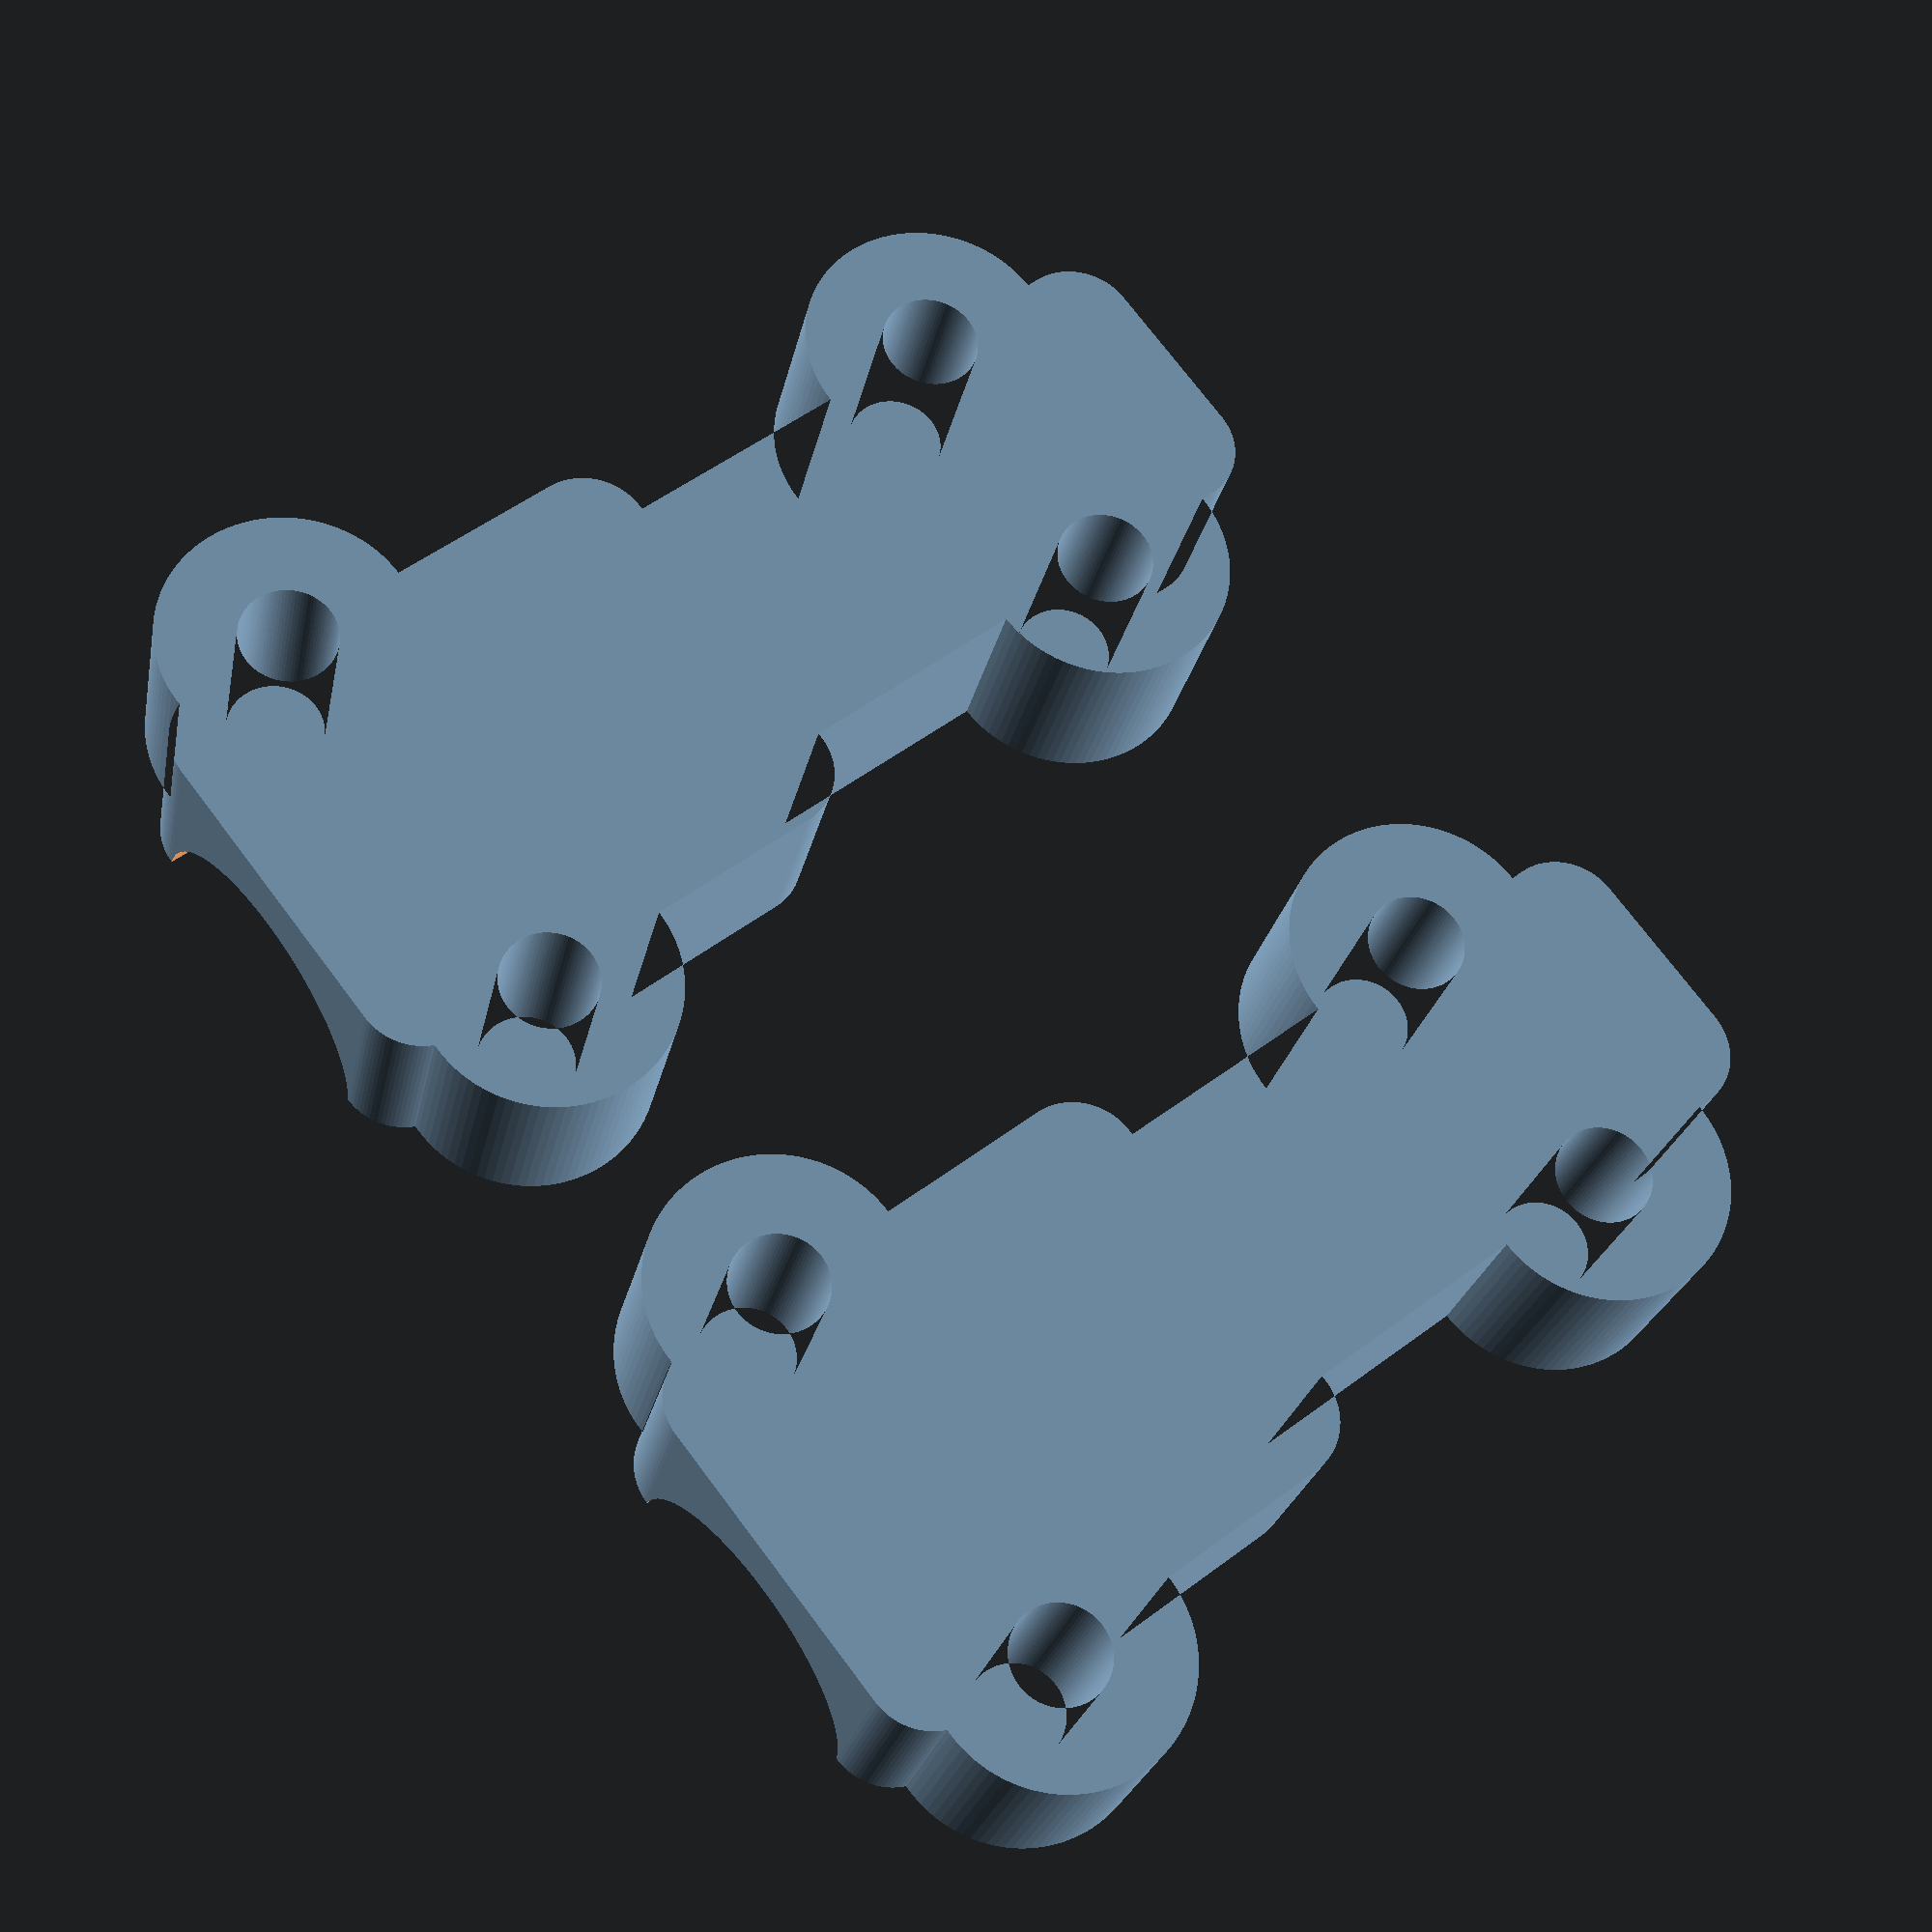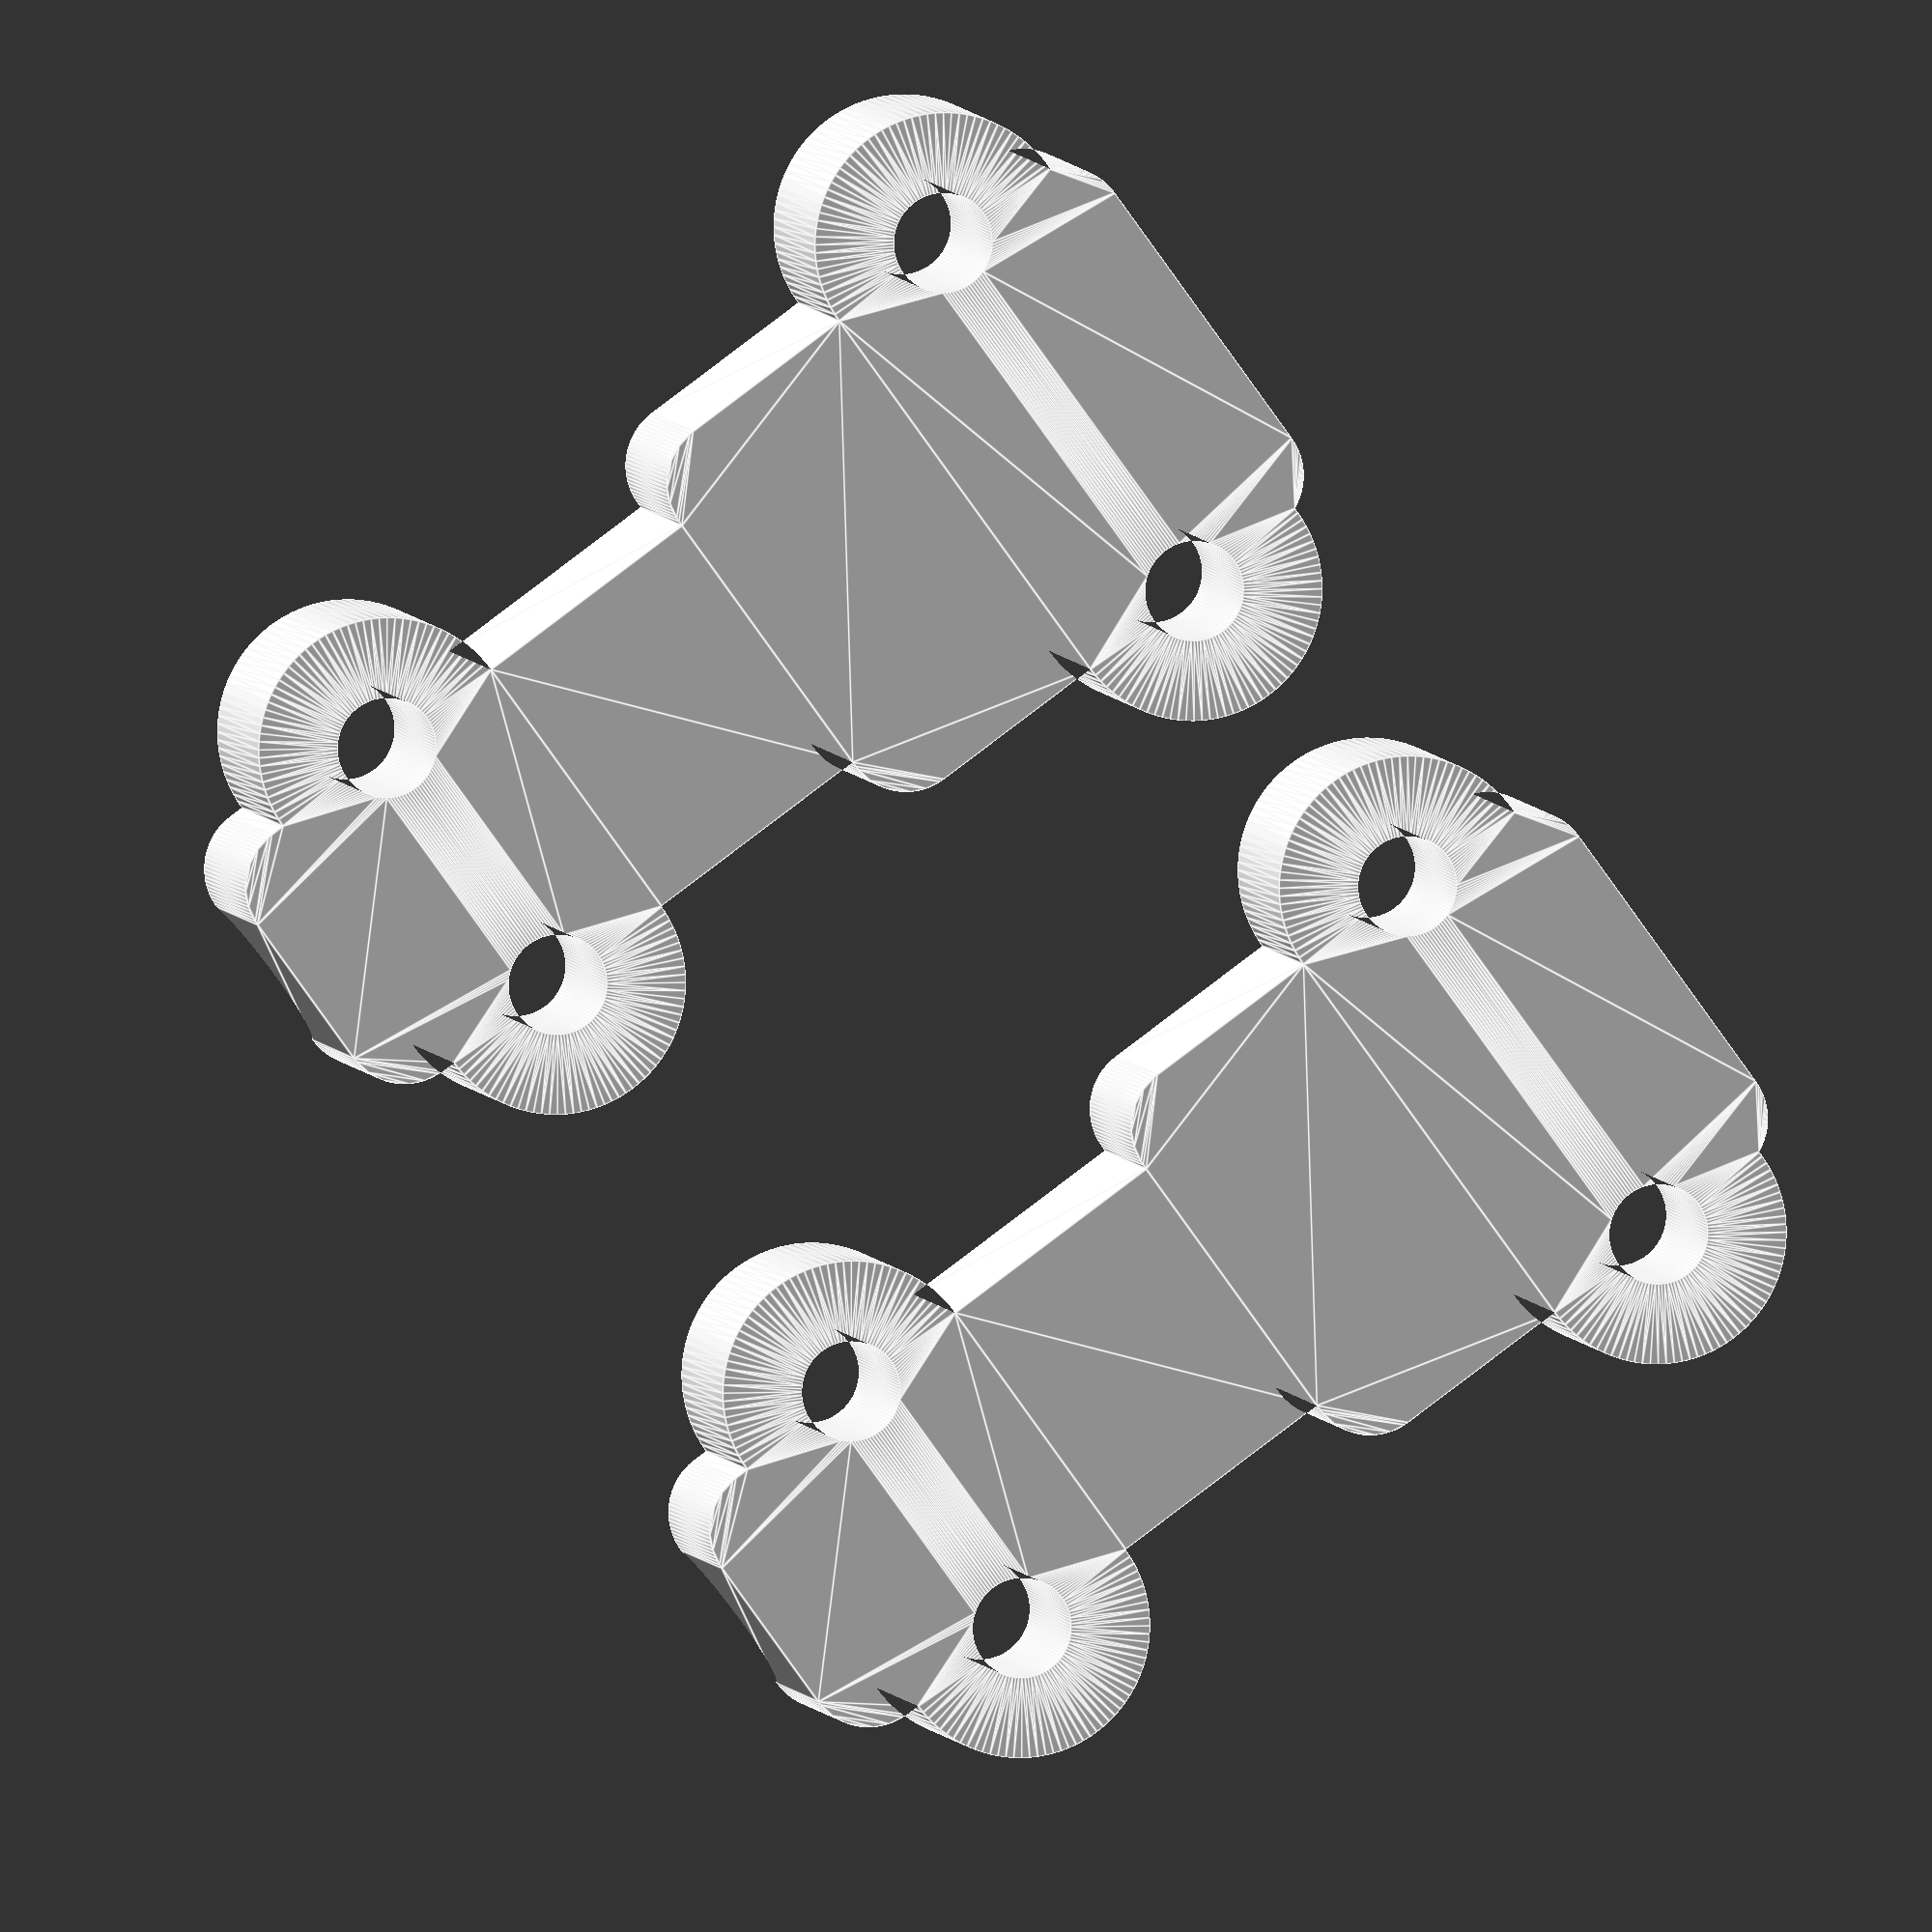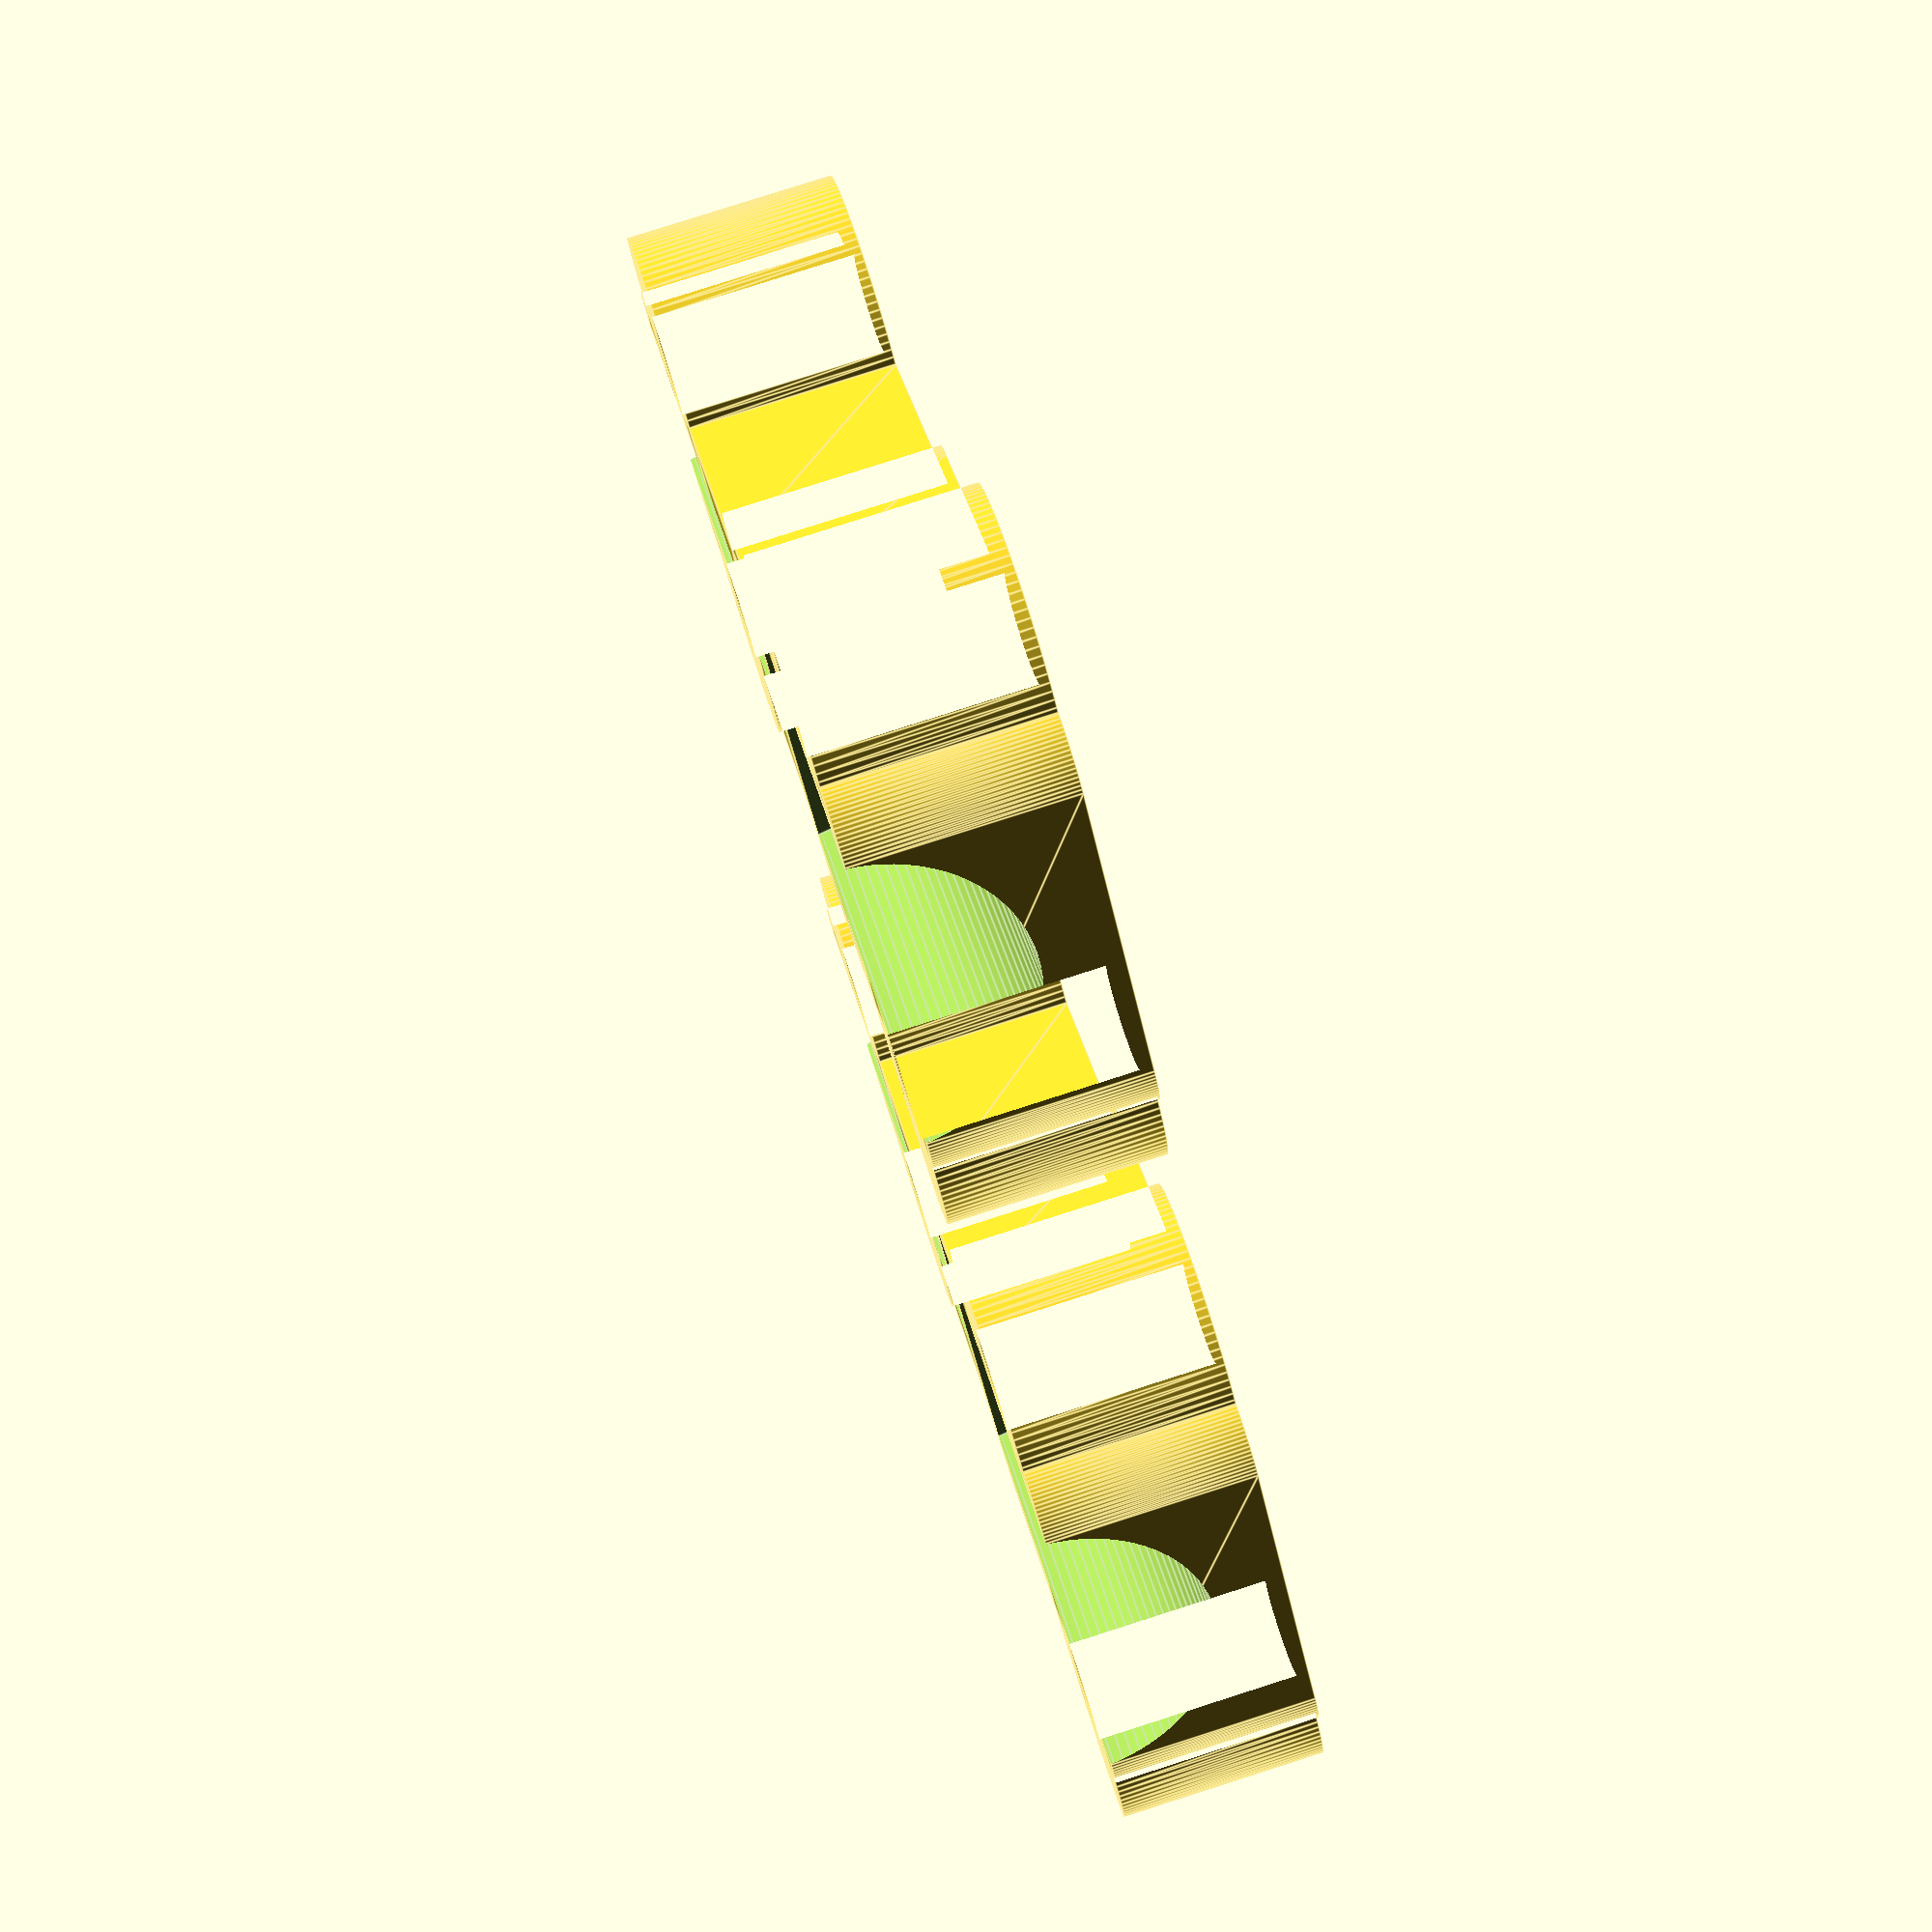
<openscad>
/*
*   CAD file for the UConduit leadscrew/motor coupling assembly. Uses 3/8"-12 ACME leadscrews.
*
*  Creative Commons Share Alike 3.0
*  Copyright (c) 2013 David Lee Miller
* 
*/
use <MCAD/nuts_and_bolts.scad>;

$fn = 100;

smallOD = 5.2;          // motor shaft diameter
smallH = 20-2;          // length of motor clamp
largeOD = 3/8*25.4; // leadscrew diameter
largeH = 15-2;          // length of leadscrew clamp
wall = 4;                  // wall thickness


translate([25,0,0]) zcoup();
zcoup();

module zcoup(screwtol=0.05){
 difference(){
  linear_extrude(height=6.5)
  difference(){
   minkowski(){
    union(){
     translate([-smallOD/2,largeH-0.01,0]) square([smallOD,smallH]);
     translate([-largeOD/2,0,0]) square([largeOD,largeH]);
     translate([-smallOD/2-3/2-0.5,largeH+3*smallH/4,0]) circle(r=3/2+0.55);
     translate([smallOD/2+3/2+0.5,largeH+3*smallH/4,0]) circle(r=3/2+0.55);
     translate([-largeOD/2-3/2-0.5,largeH/4,0]) circle(r=3/2+0.55);
     translate([largeOD/2+3/2+0.5,largeH/4,0]) circle(r=3/2+0.55);
     }
    circle(r=2);}
    translate([-smallOD/2-3/2-0.5,largeH+3*smallH/4,0]) circle(r=3/2+screwtol);
    translate([smallOD/2+3/2+0.5,largeH+3*smallH/4,0]) circle(r=3/2+screwtol);
    translate([-largeOD/2-3/2-0.5,largeH/4,0]) circle(r=3/2+screwtol);
    translate([largeOD/2+3/2+0.5,largeH/4,0]) circle(r=3/2+screwtol);}
    translate([0,largeH+smallH/2+2,6.5+0.5]) rotate([-90,0,0]) cylinder(r=smallOD/2,h=smallH,center=true);
    translate([0,largeH/2-2,6.5+0.5]) rotate([-90,0,0]) cylinder(r=largeOD/2,h=smallH,center=true);
}}

</openscad>
<views>
elev=203.8 azim=127.8 roll=10.9 proj=p view=solid
elev=174.9 azim=305.9 roll=11.4 proj=o view=edges
elev=97.9 azim=44.3 roll=107.7 proj=p view=edges
</views>
